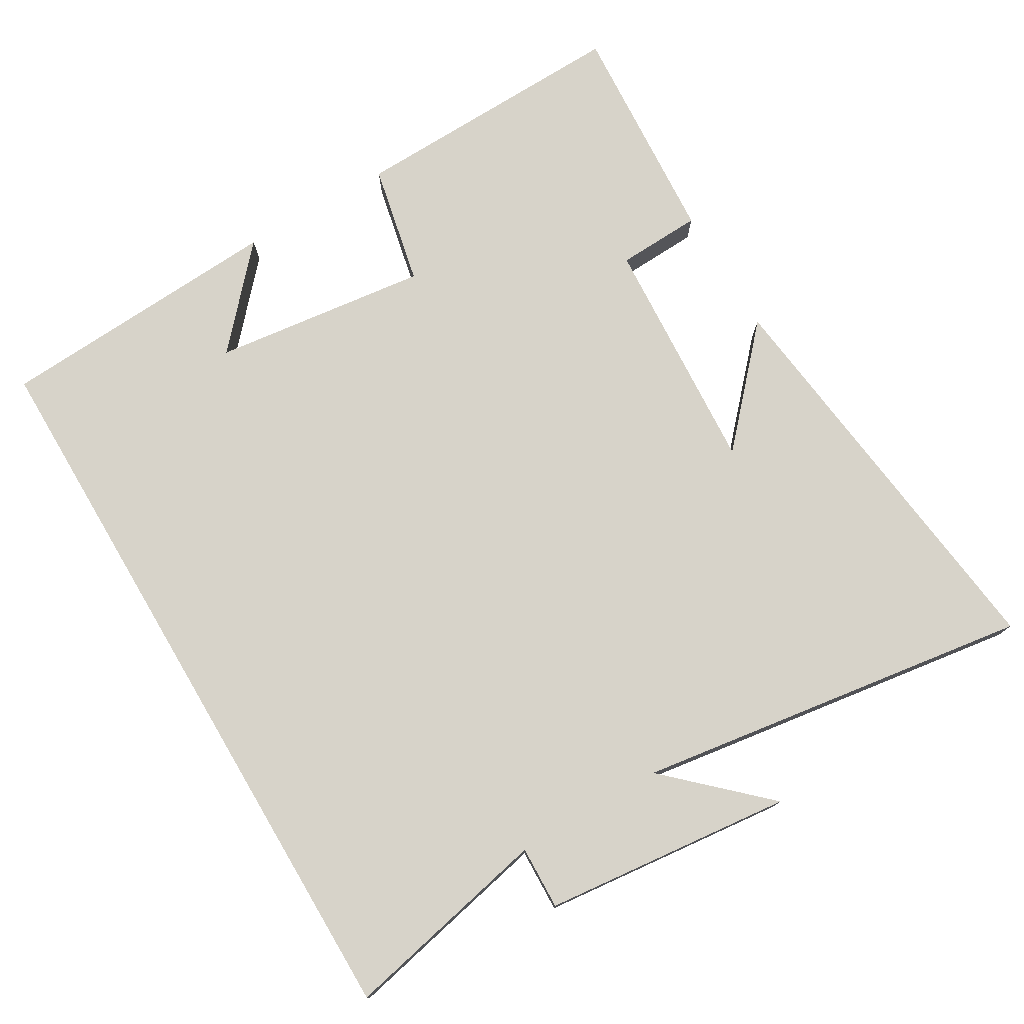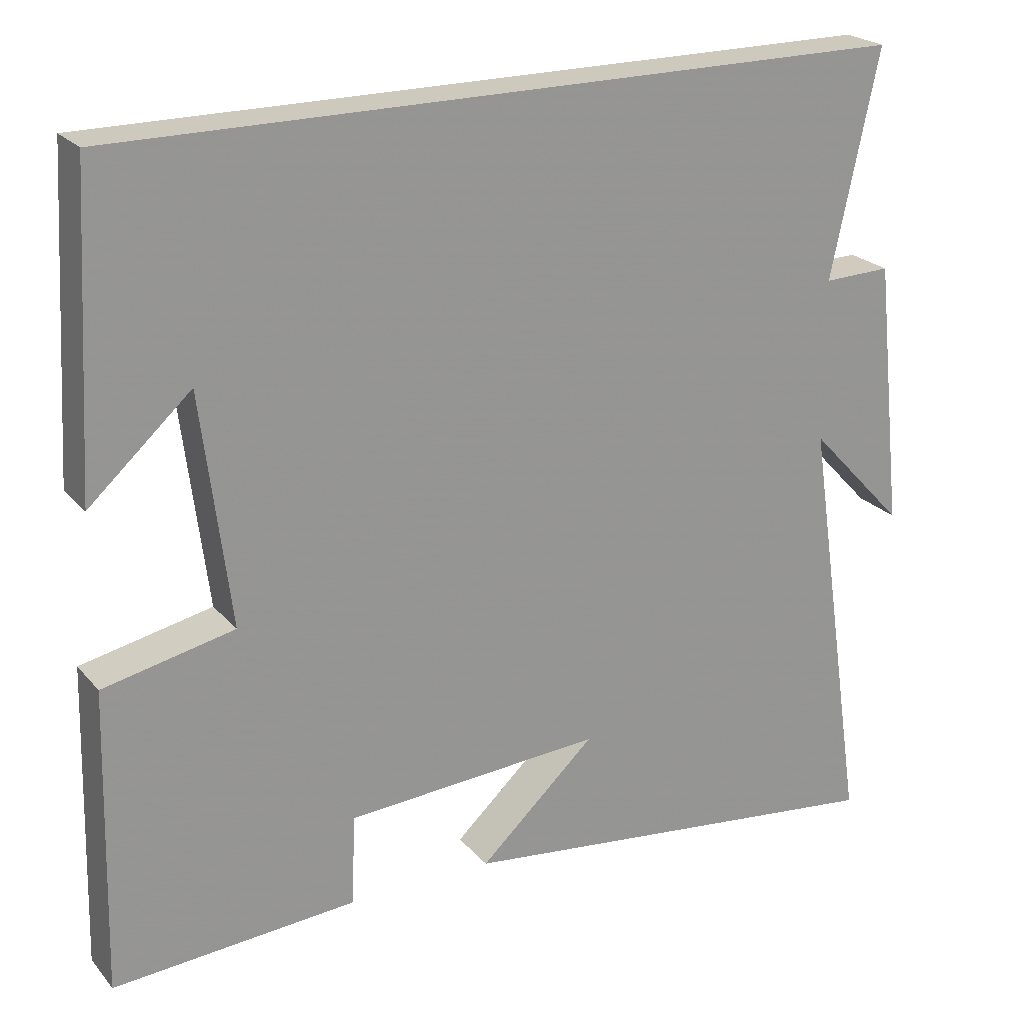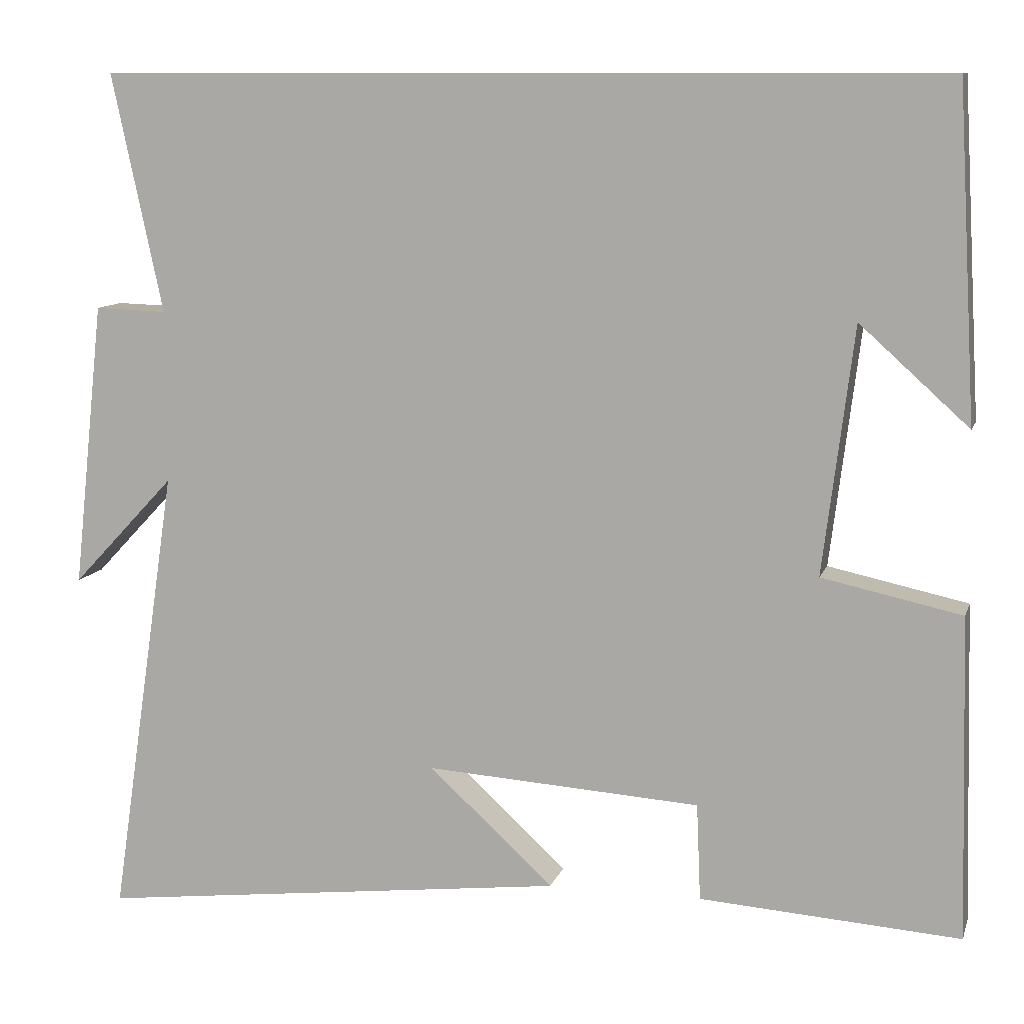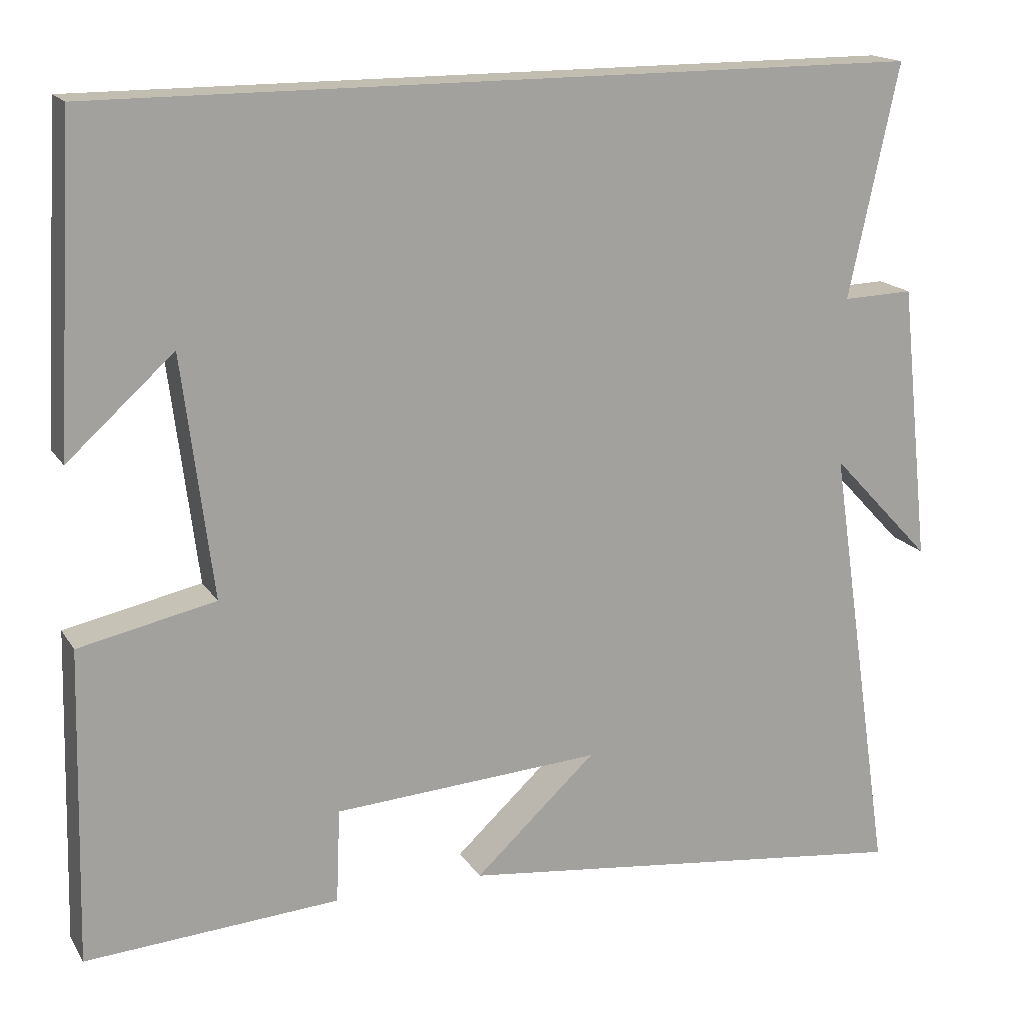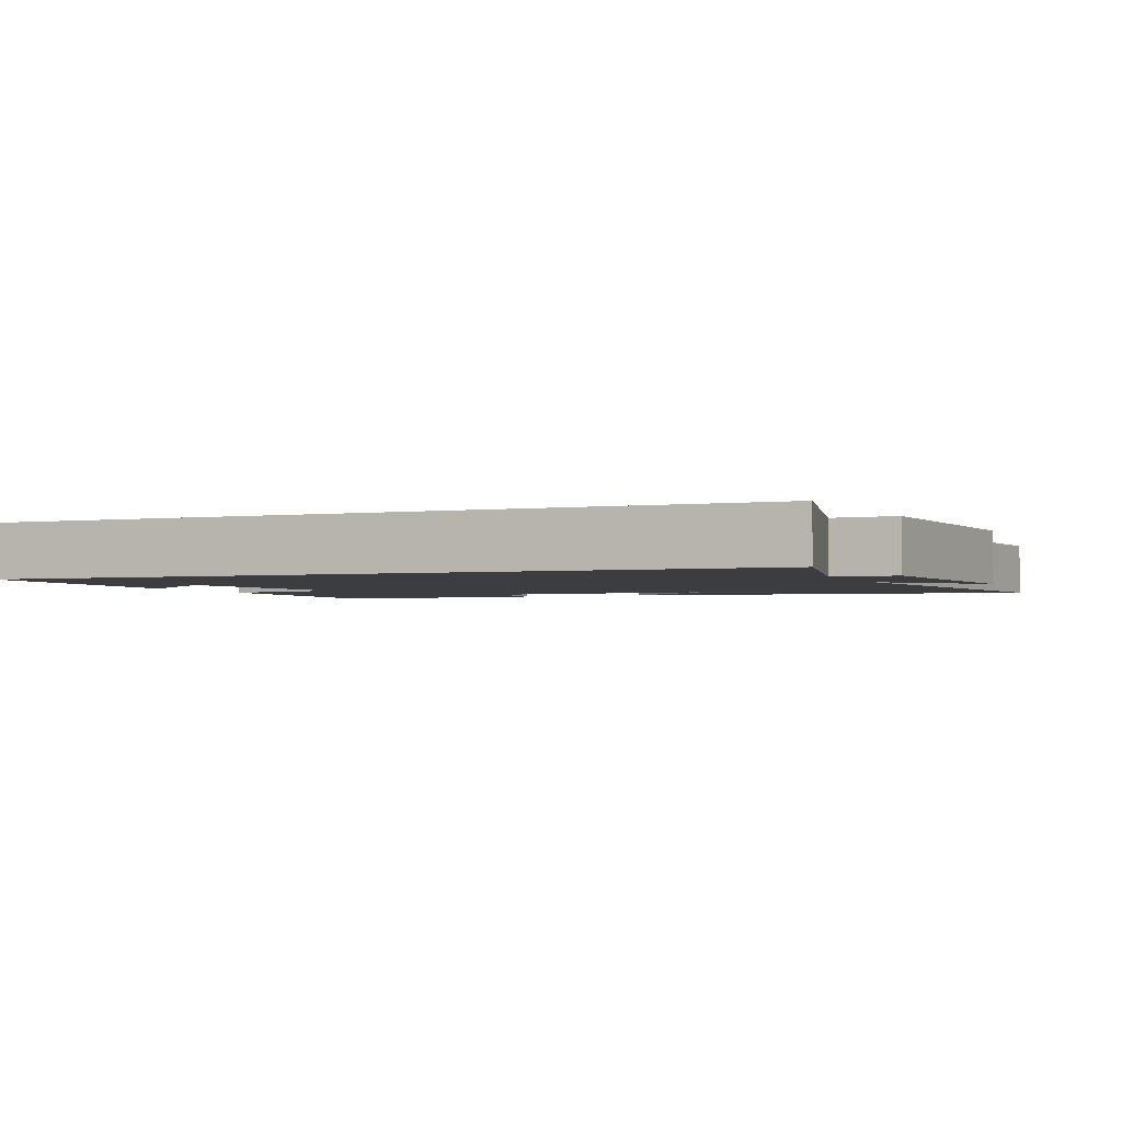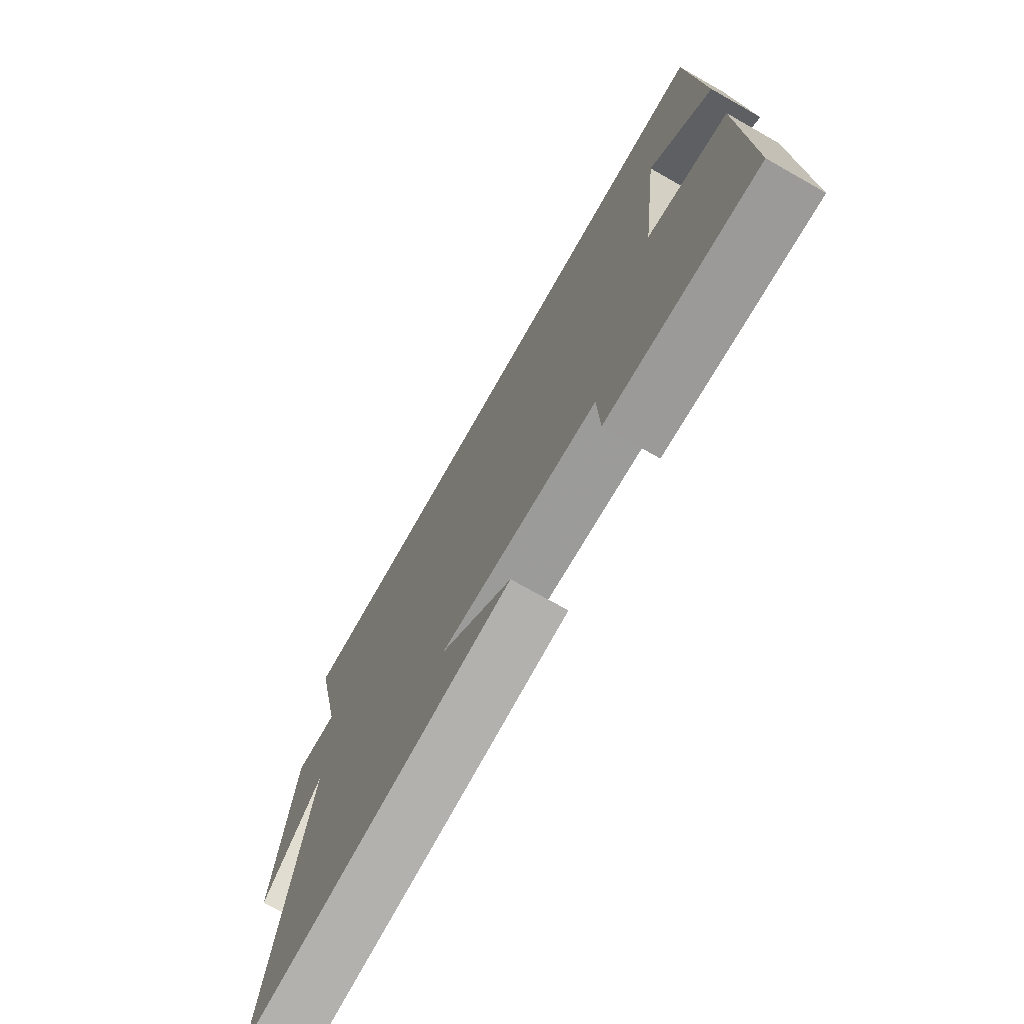
<metadata>
{"format":"obj","ext":"obj","renderer":"f3d","projection":"perspective","resolution":1024,"background":"white","views":[{"elev":76.3,"azim":59.4,"up":"+Y"},{"elev":22.7,"azim":-29.4,"up":"+Z"},{"elev":10.1,"azim":-165.1,"up":"+Z"},{"elev":16.8,"azim":-22.1,"up":"+Z"},{"elev":-2.4,"azim":22.2,"up":"+Y"},{"elev":-73.1,"azim":-119.5,"up":"+Z"}]}
</metadata>
<code>
v 0.583 0.07 -0.568
v 0 0.07 -0.5
v 0.153 0.07 -0.359
v -0.185 0.07 -0.381
v -0.19 0.07 -0.5
v -0.51 0.07 -0.522
v -0.5 0.07 -0.126
v -0.328 0.07 -0.089
v -0.366 0.07 0.215
v -0.5 0.07 0.094
v -0.477 0.07 0.5
v 0.563 0.07 0.5
v 0.5 0.07 0.206
v 0.589 0.07 0.209
v 0.627 0.07 -0.143
v 0.5 0.07 -0.008
v 0.583 0 -0.568
v 0 0 -0.5
v 0.153 0 -0.359
v -0.185 0 -0.381
v -0.19 0 -0.5
v -0.51 0 -0.522
v -0.5 0 -0.126
v -0.328 0 -0.089
v -0.366 0 0.215
v -0.5 0 0.094
v -0.477 0 0.5
v 0.563 0 0.5
v 0.5 0 0.206
v 0.589 0 0.209
v 0.627 0 -0.143
v 0.5 0 -0.008
f 13 14 15 16
f 11 12 13
f 11 13 16
f 9 10 11
f 9 11 16 1
f 6 7 8
f 5 6 8
f 4 5 8
f 3 4 8 9
f 1 2 3
f 1 3 9
f 32 31 30 29
f 29 28 27
f 32 29 27
f 27 26 25
f 17 32 27 25
f 24 23 22
f 24 22 21
f 24 21 20
f 25 24 20 19
f 19 18 17
f 25 19 17
f 1 17 18 2
f 2 18 19 3
f 3 19 20 4
f 4 20 21 5
f 5 21 22 6
f 6 22 23 7
f 7 23 24 8
f 8 24 25 9
f 9 25 26 10
f 10 26 27 11
f 11 27 28 12
f 12 28 29 13
f 13 29 30 14
f 14 30 31 15
f 15 31 32 16
f 16 32 17 1

</code>
